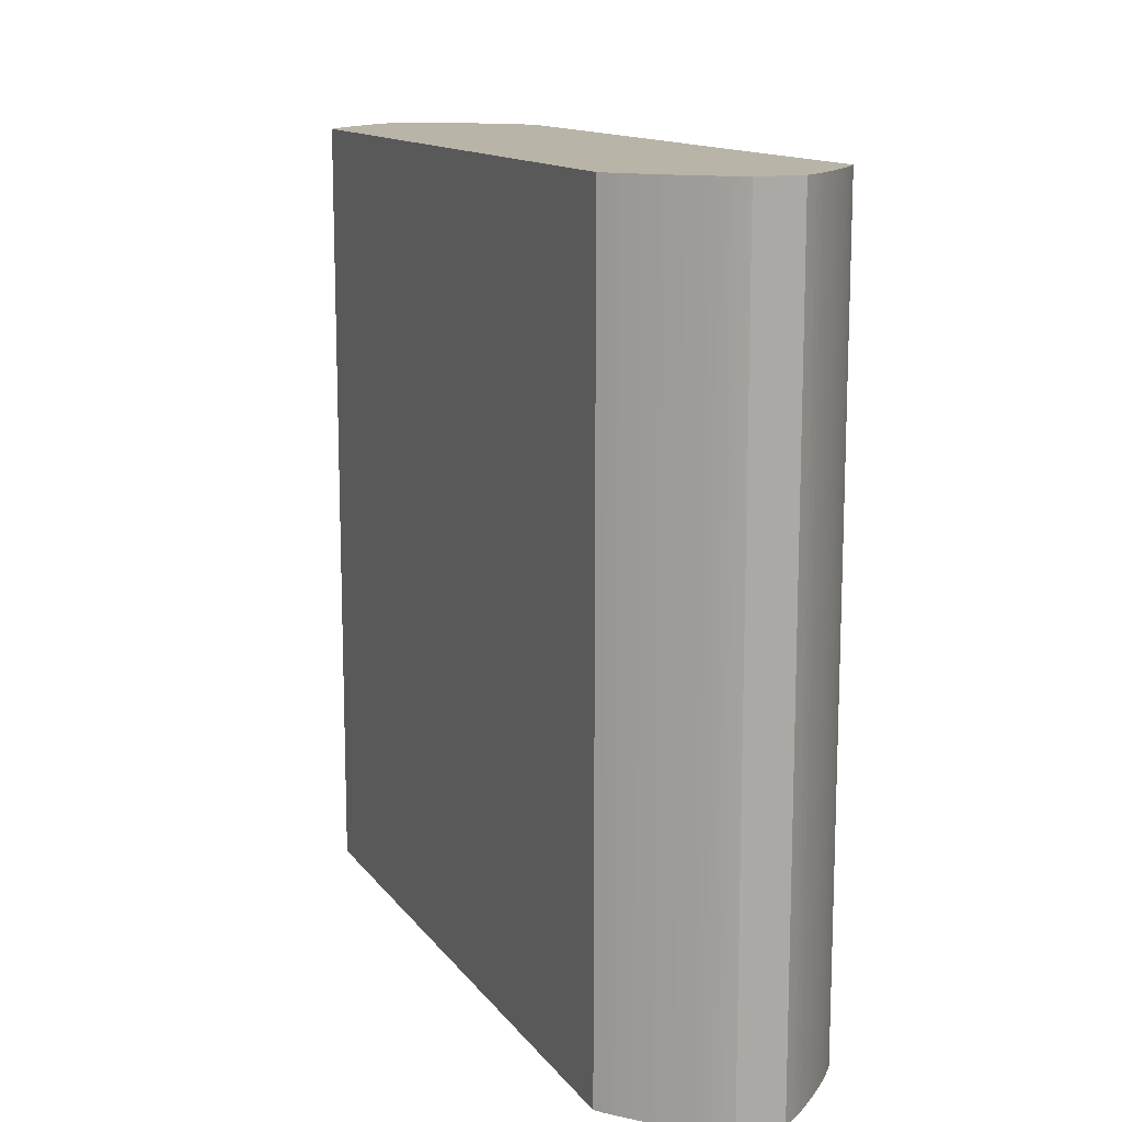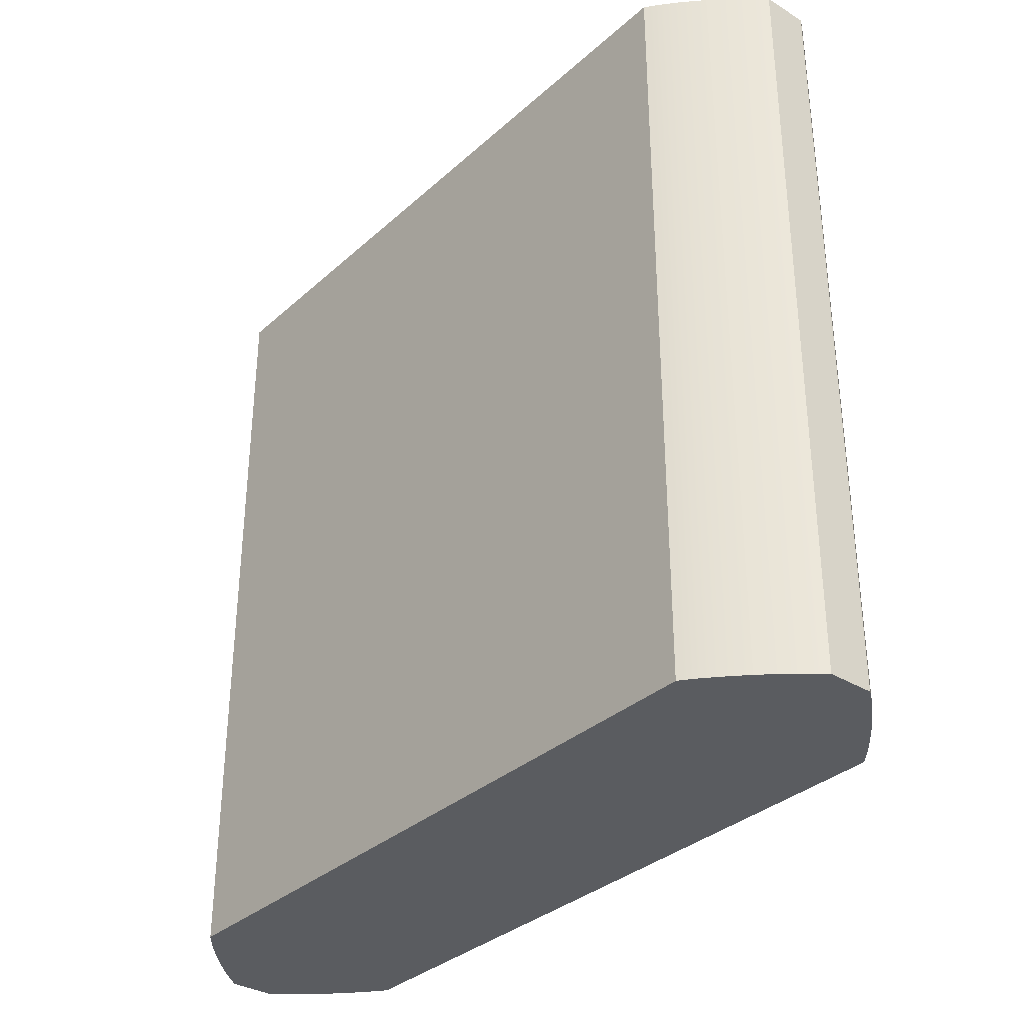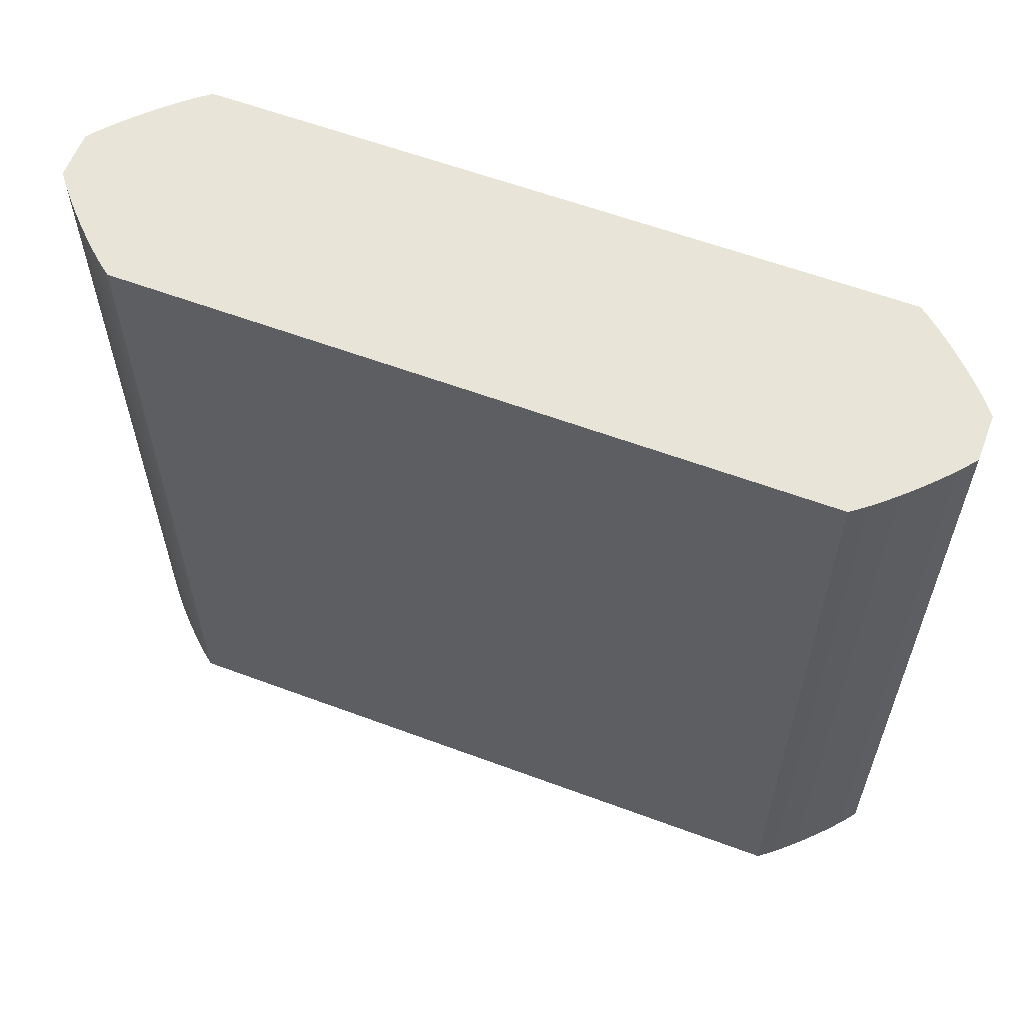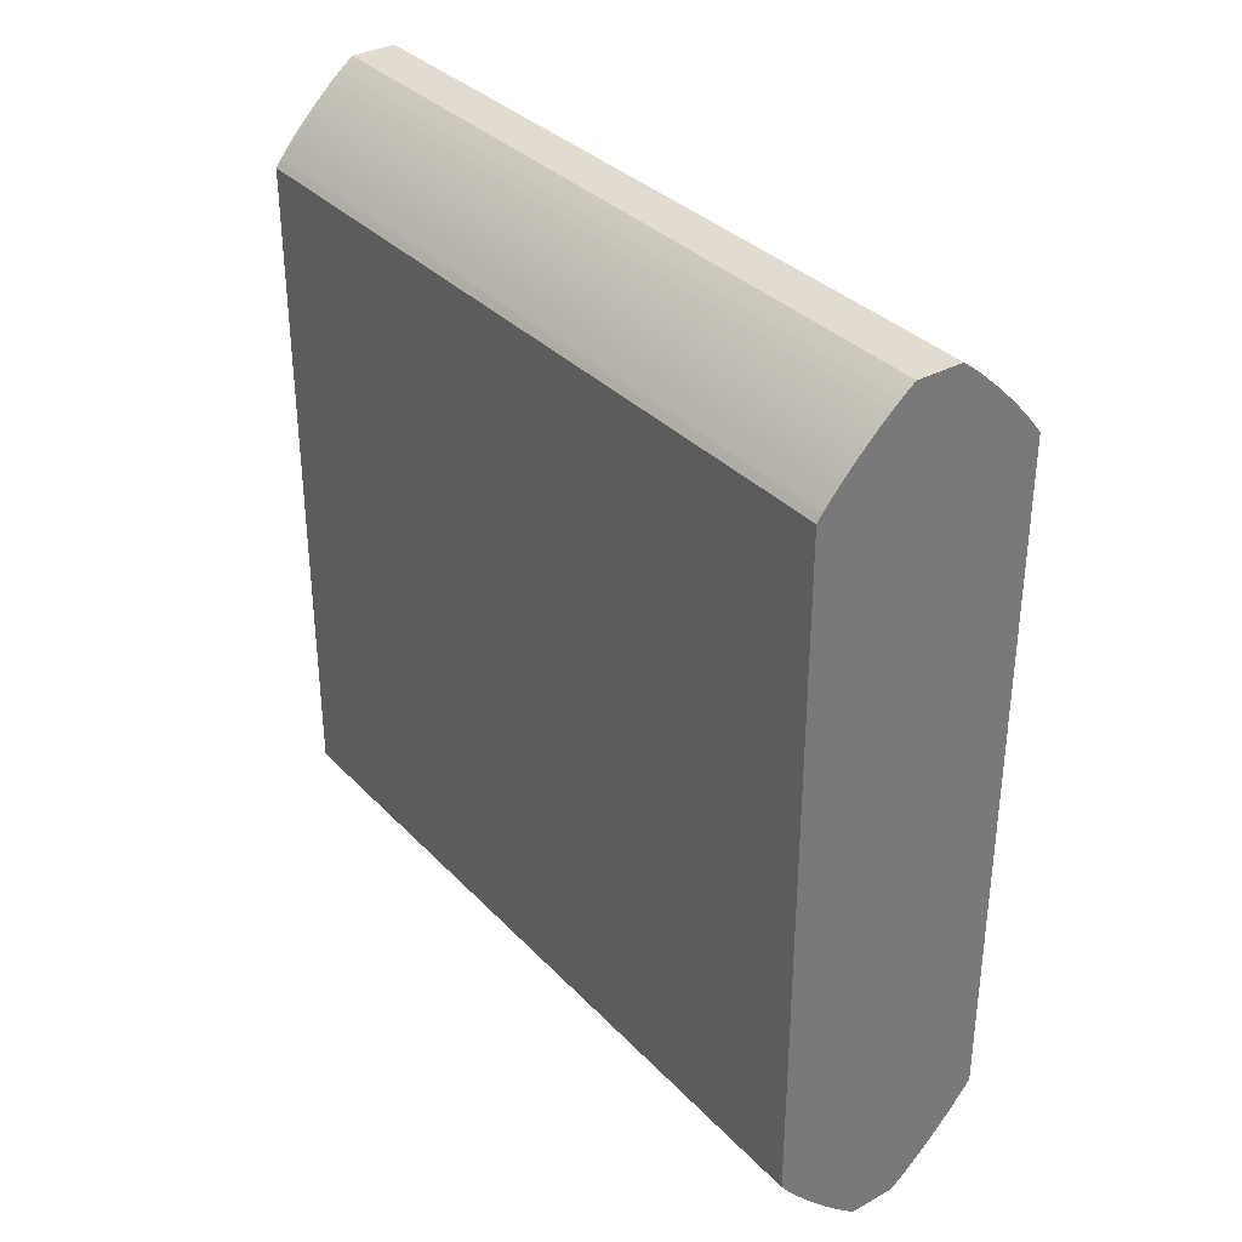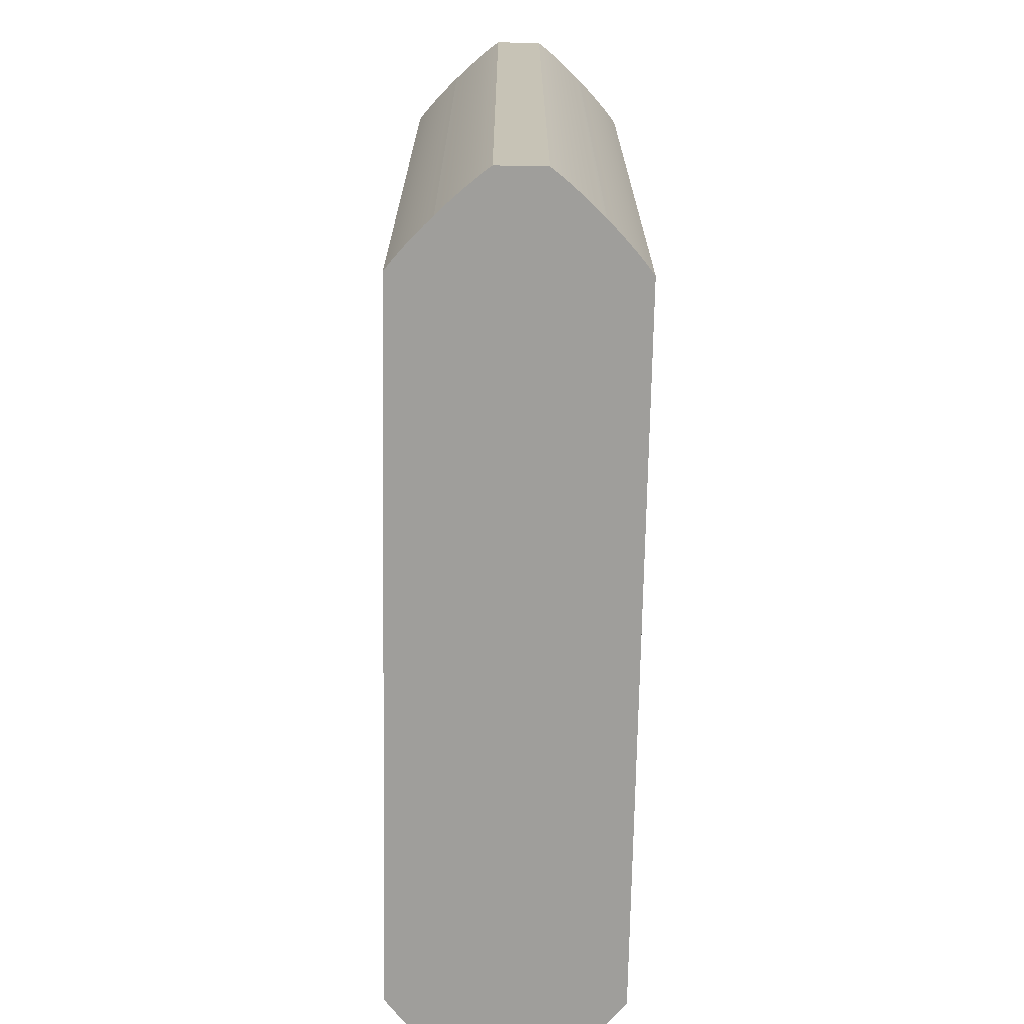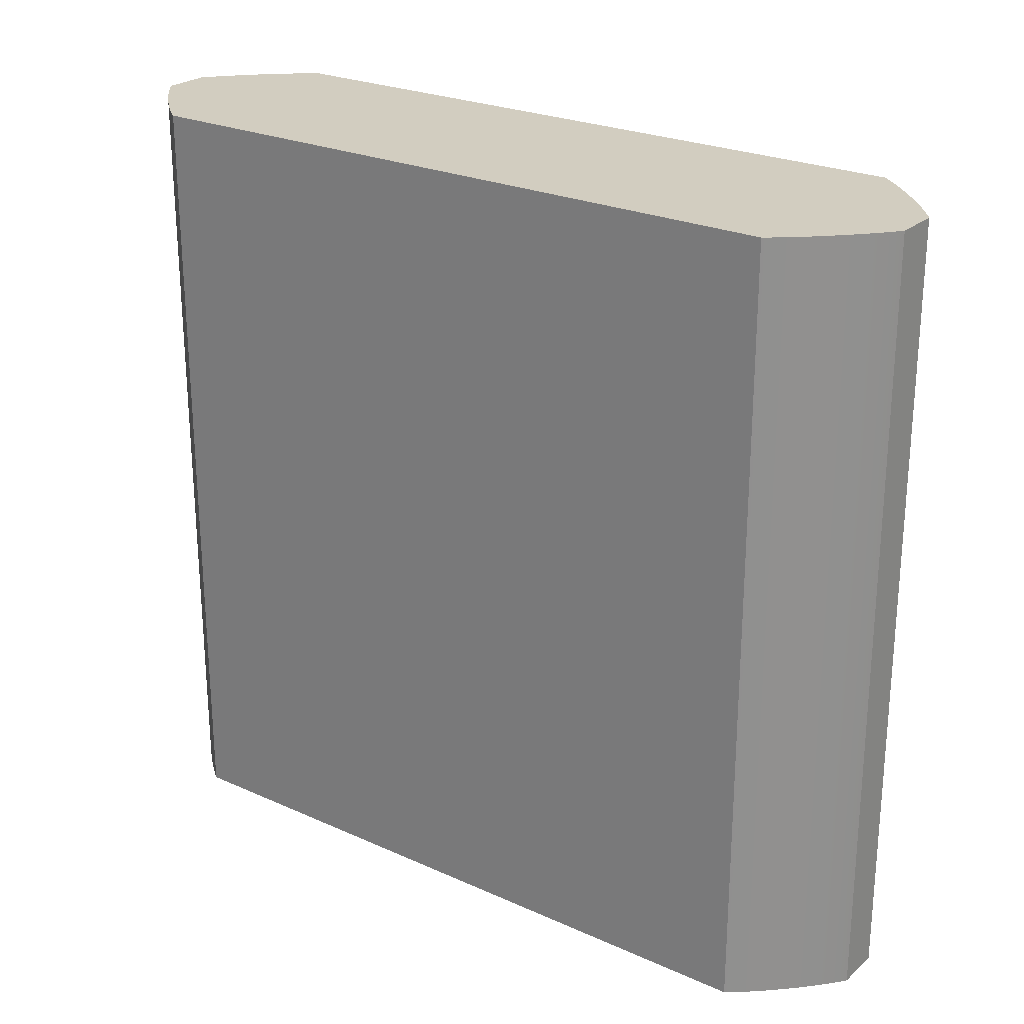
<metadata>
{"format":"obj","ext":"obj","renderer":"f3d","projection":"perspective","resolution":1024,"background":"white","views":[{"elev":13.1,"azim":-22.4,"up":"+Y"},{"elev":-33.8,"azim":140.2,"up":"+Y"},{"elev":59.8,"azim":-69.1,"up":"+Y"},{"elev":34.2,"azim":143.6,"up":"+Z"},{"elev":-70.8,"azim":179.0,"up":"+Y"},{"elev":24.7,"azim":-53.8,"up":"+Y"}]}
</metadata>
<code>
g default
v -0.1437 3.525 3.913
v -0.02965 3.525 4.027
v -0.03866 3.525 4.02
v -0.04834 3.525 4.012
v -0.05853 3.525 4.003
v -0.06904 3.525 3.994
v -0.07971 3.525 3.984
v -0.09035 3.525 3.973
v -0.1008 3.525 3.963
v -0.1108 3.525 3.952
v -0.1203 3.525 3.941
v -0.129 3.525 3.931
v -0.1369 3.525 3.922
v -0.1437 4.525 3.913
v -0.1369 4.525 3.922
v -0.129 4.525 3.931
v -0.1203 4.525 3.941
v -0.1108 4.525 3.952
v -0.1008 4.525 3.963
v -0.09035 4.525 3.973
v -0.07971 4.525 3.984
v -0.06904 4.525 3.994
v -0.05853 4.525 4.003
v -0.04834 4.525 4.012
v -0.03866 4.525 4.02
v -0.02965 4.525 4.027
v 0.1437 3.525 3.913
v 0.1369 3.525 3.922
v 0.129 3.525 3.931
v 0.1203 3.525 3.941
v 0.1108 3.525 3.952
v 0.1008 3.525 3.963
v 0.09035 3.525 3.973
v 0.07971 3.525 3.984
v 0.06904 3.525 3.994
v 0.05853 3.525 4.003
v 0.04834 3.525 4.012
v 0.03866 3.525 4.02
v 0.02965 3.525 4.027
v 0.1437 4.525 3.913
v 0.02965 4.525 4.027
v 0.03866 4.525 4.02
v 0.04834 4.525 4.012
v 0.05853 4.525 4.003
v 0.06904 4.525 3.994
v 0.07971 4.525 3.984
v 0.09035 4.525 3.973
v 0.1008 4.525 3.963
v 0.1108 4.525 3.952
v 0.1203 4.525 3.941
v 0.129 4.525 3.931
v 0.1369 4.525 3.922
v -0.03866 4.525 2.926
v -0.04834 4.525 2.934
v -0.05853 4.525 2.942
v -0.06904 4.525 2.952
v -0.07971 4.525 2.962
v -0.09035 4.525 2.972
v -0.1008 4.525 2.983
v -0.1108 4.525 2.994
v -0.1203 4.525 3.004
v -0.129 4.525 3.014
v -0.1369 4.525 3.024
v -0.1437 4.525 3.033
v -0.02965 4.525 2.919
v -0.1437 3.525 3.033
v -0.1369 3.525 3.024
v -0.129 3.525 3.014
v -0.1203 3.525 3.004
v -0.1108 3.525 2.994
v -0.1008 3.525 2.983
v -0.09035 3.525 2.972
v -0.07971 3.525 2.962
v -0.06904 3.525 2.952
v -0.05853 3.525 2.942
v -0.04834 3.525 2.934
v -0.03866 3.525 2.926
v -0.02965 3.525 2.919
v 0.1369 4.525 3.024
v 0.129 4.525 3.014
v 0.1203 4.525 3.004
v 0.1108 4.525 2.994
v 0.1008 4.525 2.983
v 0.09035 4.525 2.972
v 0.07971 4.525 2.962
v 0.06904 4.525 2.952
v 0.05853 4.525 2.942
v 0.04834 4.525 2.934
v 0.03866 4.525 2.926
v 0.02965 4.525 2.919
v 0.1437 4.525 3.033
v 0.1437 3.525 3.033
v 0.02965 3.525 2.919
v 0.03866 3.525 2.926
v 0.04834 3.525 2.934
v 0.05853 3.525 2.942
v 0.06904 3.525 2.952
v 0.07971 3.525 2.962
v 0.09035 3.525 2.972
v 0.1008 3.525 2.983
v 0.1108 3.525 2.994
v 0.1203 3.525 3.004
v 0.129 3.525 3.014
v 0.1369 3.525 3.024
v -0.02965 4.525 2.919
v 0.02965 4.525 2.919
v -0.02965 3.525 2.919
v 0.02965 3.525 2.919
v -0.03866 4.525 2.926
v -0.03866 3.525 2.926
v -0.04834 4.525 2.934
v -0.04834 3.525 2.934
v -0.05853 4.525 2.942
v -0.05853 3.525 2.942
v -0.06904 4.525 2.952
v -0.06904 3.525 2.952
v -0.07971 4.525 2.962
v -0.07971 3.525 2.962
v -0.09035 4.525 2.972
v -0.09035 3.525 2.972
v 0.03866 4.525 2.926
v 0.03866 3.525 2.926
v 0.04834 4.525 2.934
v 0.04834 3.525 2.934
v 0.05853 4.525 2.942
v 0.05853 3.525 2.942
v 0.06904 4.525 2.952
v 0.06904 3.525 2.952
v 0.07971 4.525 2.962
v 0.07971 3.525 2.962
v 0.09035 4.525 2.972
v 0.09035 3.525 2.972
v -0.02965 3.525 4.027
v 0.02965 3.525 4.027
v -0.02965 4.525 4.027
v 0.02965 4.525 4.027
v -0.03866 3.525 4.02
v -0.03866 4.525 4.02
v -0.04834 3.525 4.012
v -0.04834 4.525 4.012
v -0.05853 3.525 4.003
v -0.05853 4.525 4.003
v -0.06904 3.525 3.994
v -0.06904 4.525 3.994
v -0.07971 3.525 3.984
v -0.07971 4.525 3.984
v -0.09035 3.525 3.973
v -0.09035 4.525 3.973
v -0.1008 3.525 3.963
v -0.1008 4.525 3.963
v -0.1108 3.525 3.952
v -0.1108 4.525 3.952
v -0.1203 3.525 3.941
v -0.1203 4.525 3.941
v -0.129 3.525 3.931
v -0.129 4.525 3.931
v 0.03866 3.525 4.02
v 0.03866 4.525 4.02
v 0.04834 3.525 4.012
v 0.04834 4.525 4.012
v 0.129 3.525 3.931
v 0.1369 3.525 3.922
v 0.1203 3.525 3.941
v 0.1108 3.525 3.952
v 0.1008 3.525 3.963
v 0.09035 3.525 3.973
v 0.07971 3.525 3.984
v 0.06904 3.525 3.994
v 0.05853 3.525 4.003
v 0.1369 4.525 3.922
v 0.06904 4.525 3.994
v 0.05853 4.525 4.003
v 0.07971 4.525 3.984
v 0.09035 4.525 3.973
v 0.1008 4.525 3.963
v 0.1108 4.525 3.952
v 0.1203 4.525 3.941
v 0.129 4.525 3.931
v 0.1437 4.525 3.913
v 0.1437 3.525 3.913
v 0.1369 3.525 3.922
v 0.1369 4.525 3.922
g pCube7
f 135 133 134 136
f 107 105 106 108
f 179 180 92 91
f 64 66 1 14
f 1 13 15 14
f 13 12 16 15
f 155 153 154 156
f 153 151 152 154
f 151 149 150 152
f 149 147 148 150
f 147 145 146 148
f 145 143 144 146
f 143 141 142 144
f 141 139 140 142
f 139 137 138 140
f 137 133 135 138
f 134 157 158 136
f 157 159 160 158
f 37 169 172 43
f 36 35 45 44
f 35 34 46 45
f 34 33 47 46
f 33 32 48 47
f 32 31 49 48
f 31 30 50 49
f 30 29 51 50
f 29 28 52 51
f 162 27 40 170
f 64 63 67 66
f 63 62 68 67
f 62 61 69 68
f 61 60 70 69
f 60 59 71 70
f 59 58 72 71
f 119 117 118 120
f 117 115 116 118
f 115 113 114 116
f 113 111 112 114
f 111 109 110 112
f 109 105 107 110
f 106 121 122 108
f 121 123 124 122
f 123 125 126 124
f 125 127 128 126
f 127 129 130 128
f 129 131 132 130
f 84 83 100 99
f 83 82 101 100
f 82 81 102 101
f 81 80 103 102
f 80 79 104 103
f 79 91 92 104
f 79 80 81 82 83 84 85 86 87 88 89 90 65 53 54 55 56 57 58 59 60 61 62 63 64 14 15 16 17 18 19 20 21 22 23 24 25 26 41 42 43 172 171 173 174 175 176 177 178 182 179 91
f 92 180 181 161 163 164 165 166 167 168 169 37 38 39 2 3 4 5 6 7 8 9 10 11 12 13 1 66 67 68 69 70 71 72 73 74 75 76 77 78 93 94 95 96 97 98 99 100 101 102 103 104

</code>
